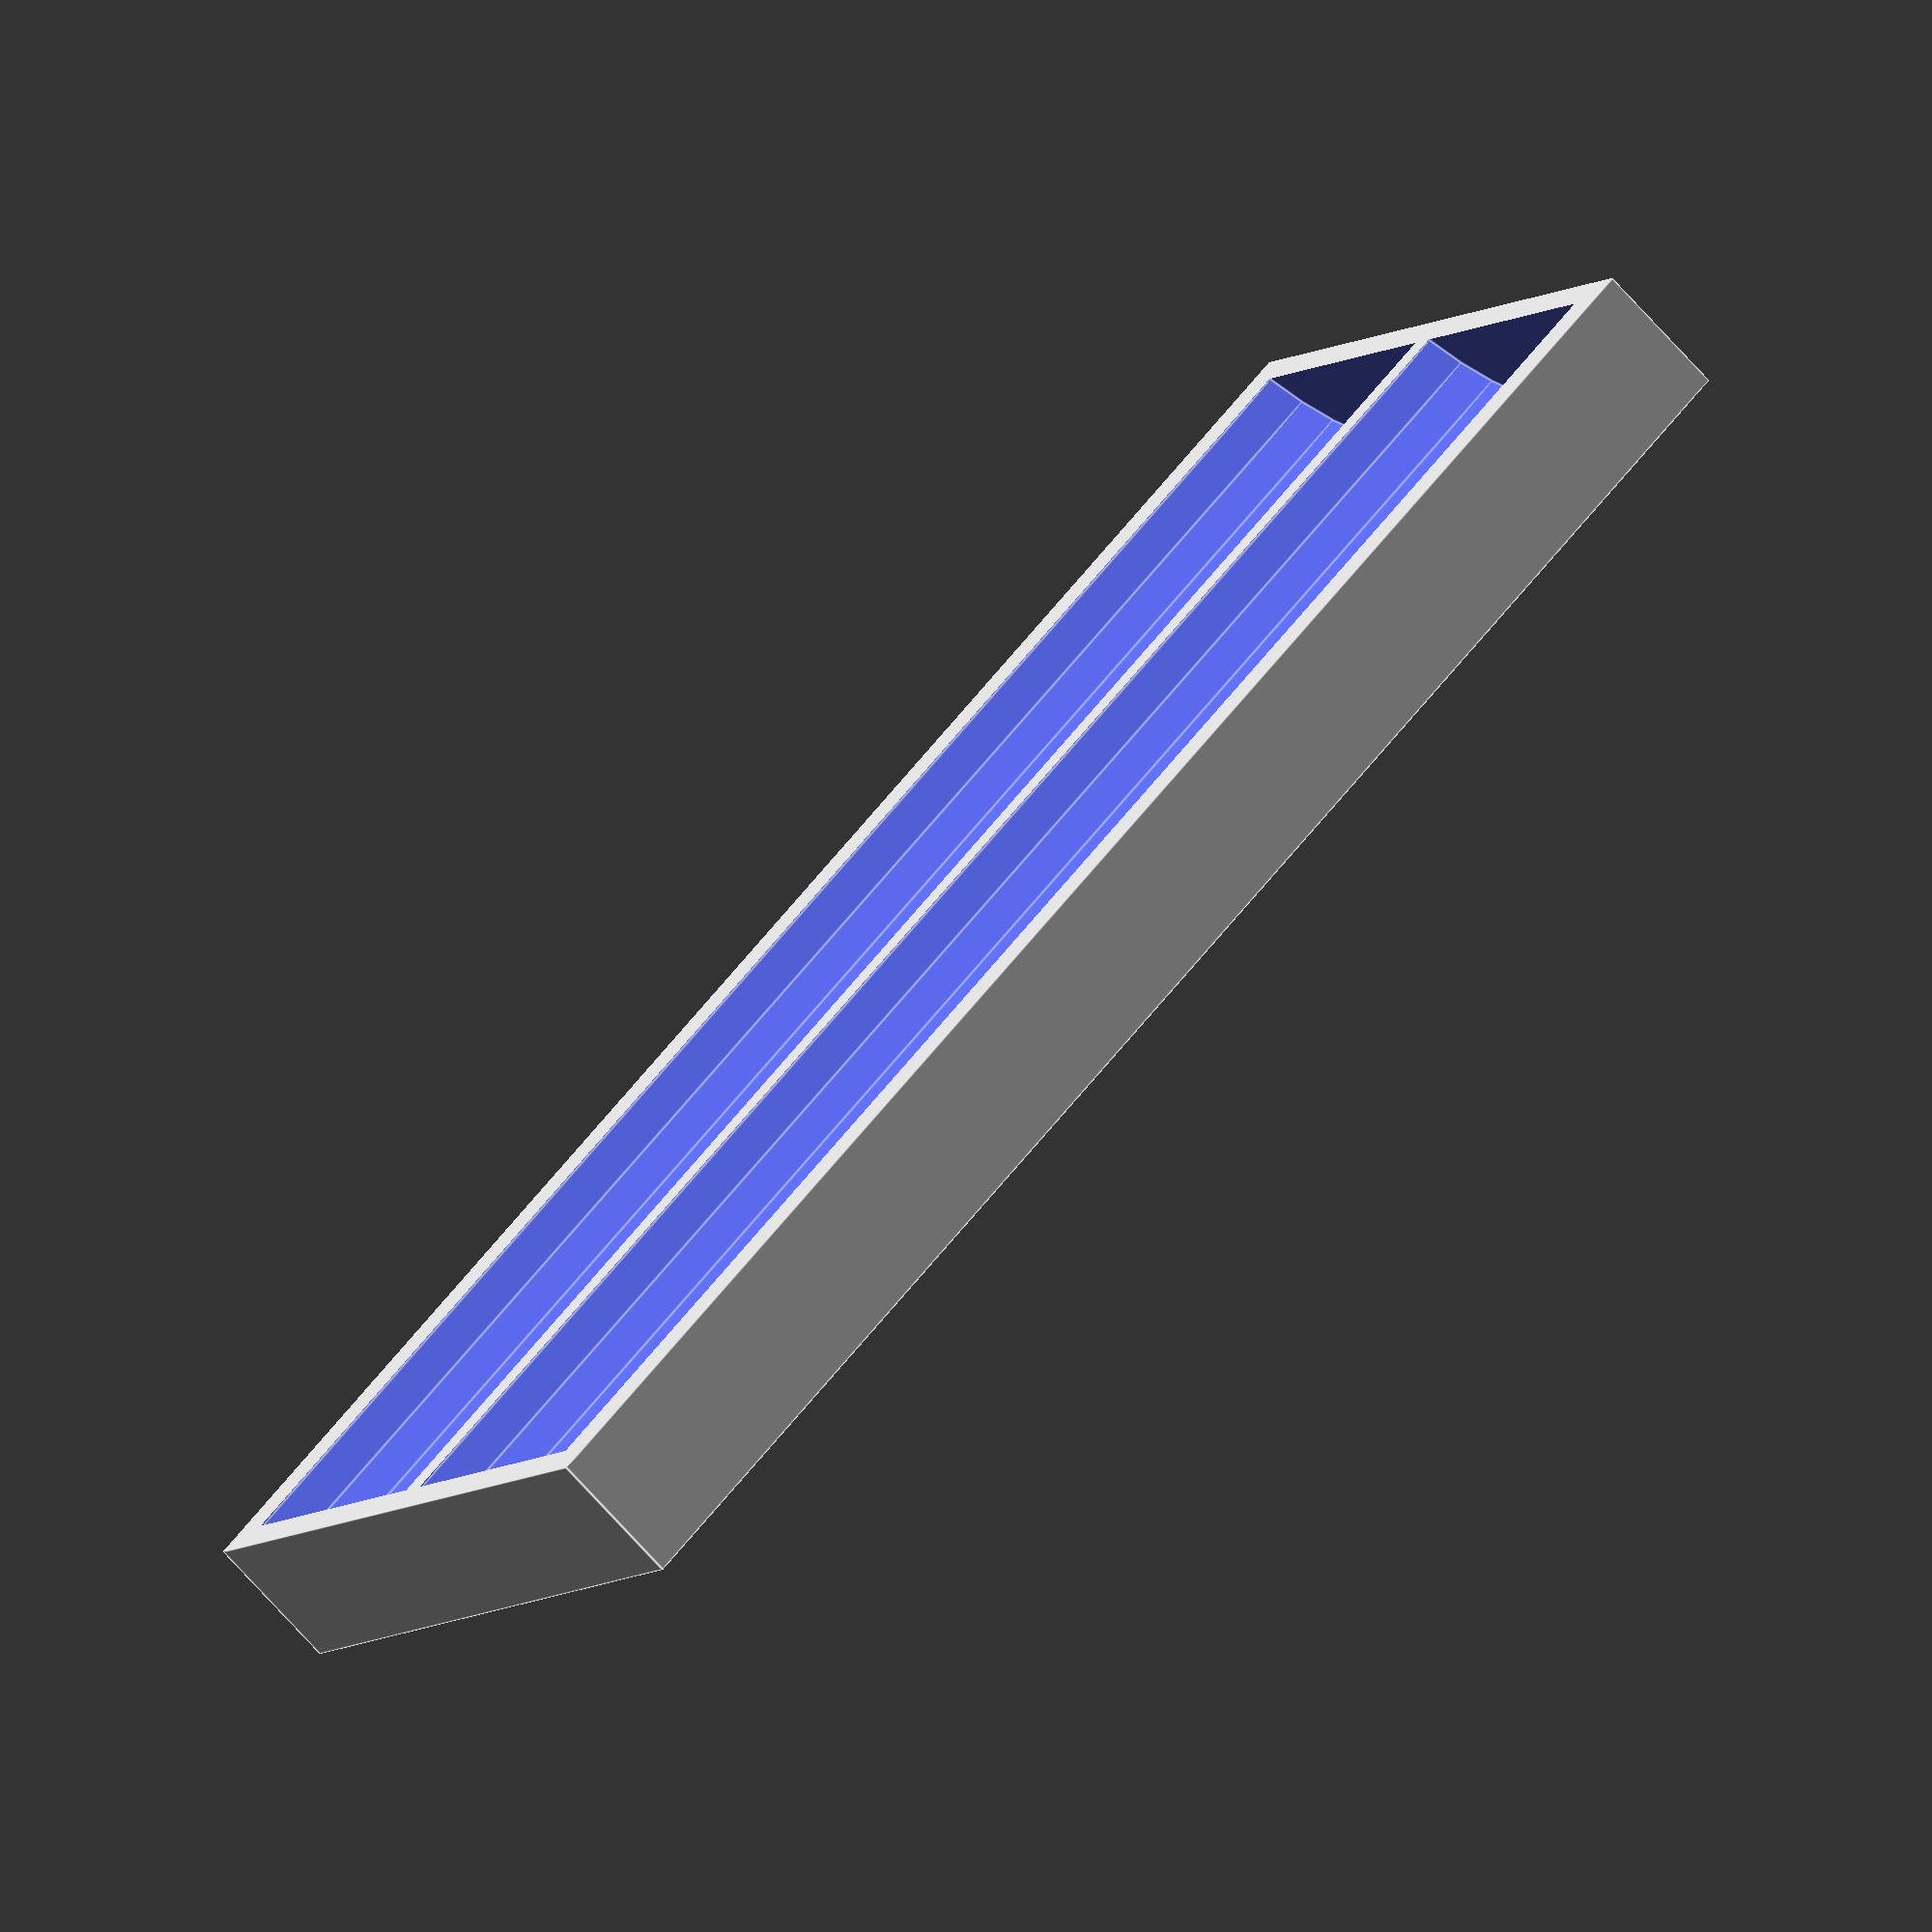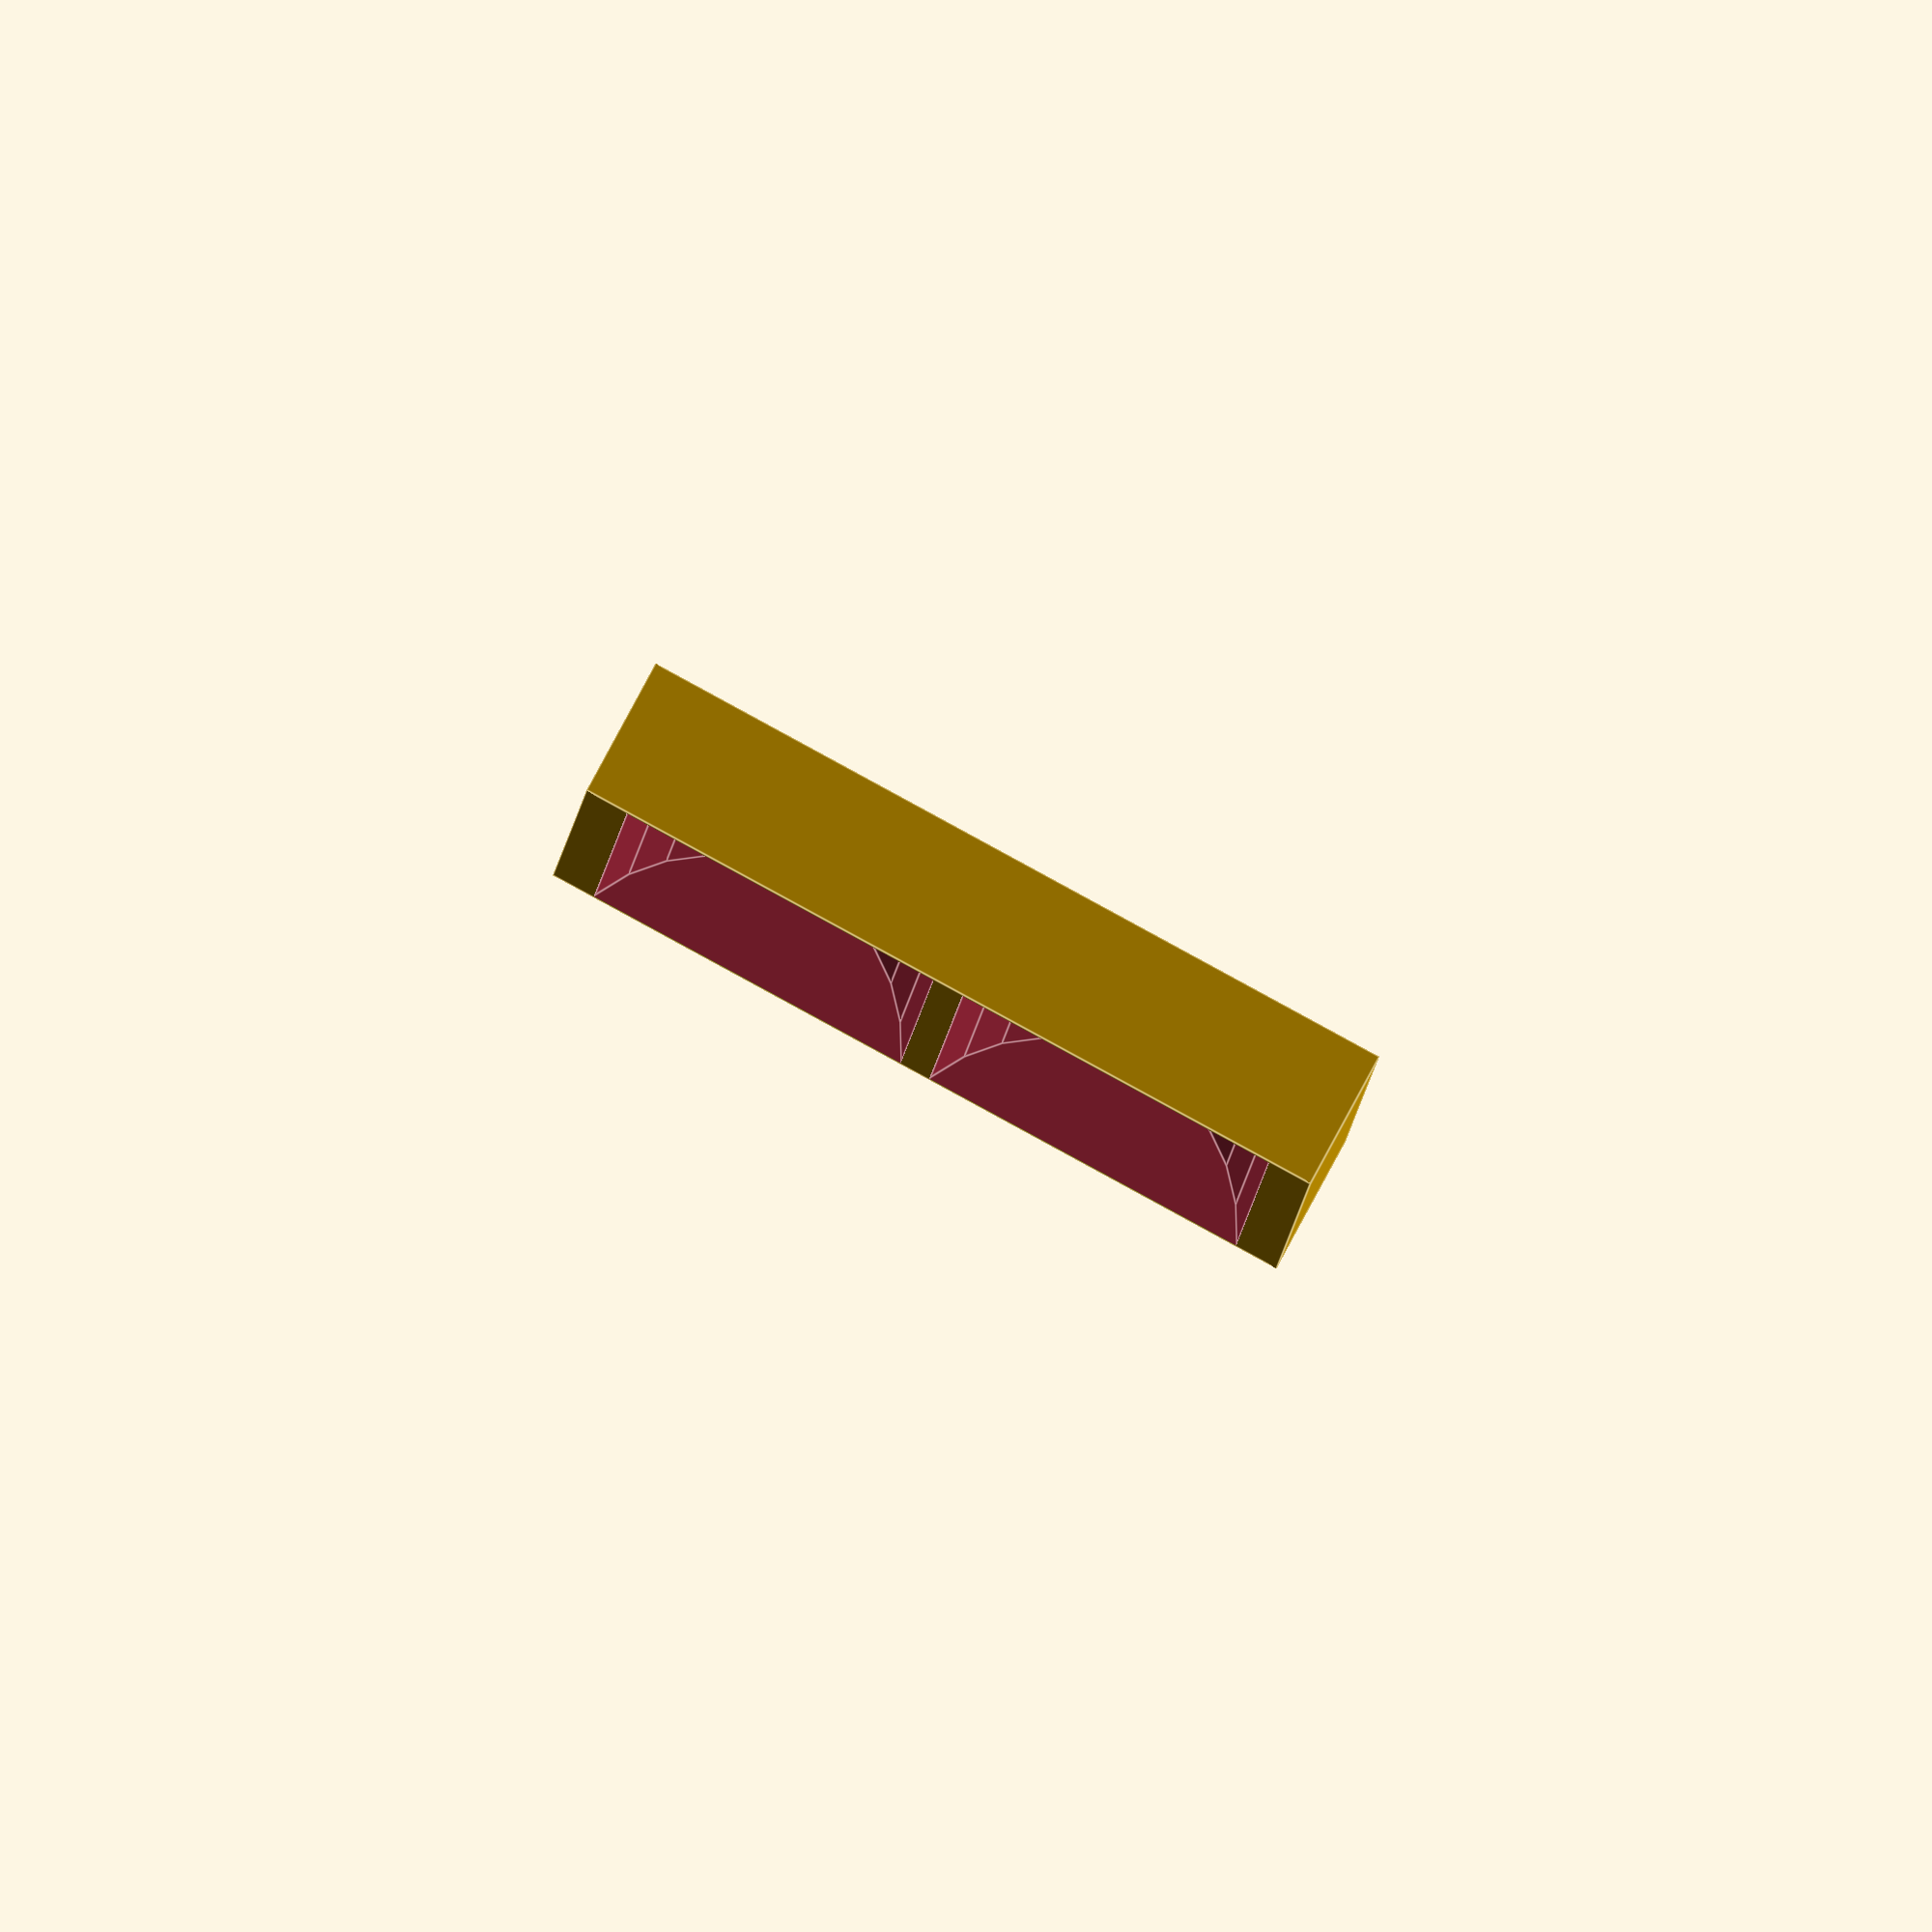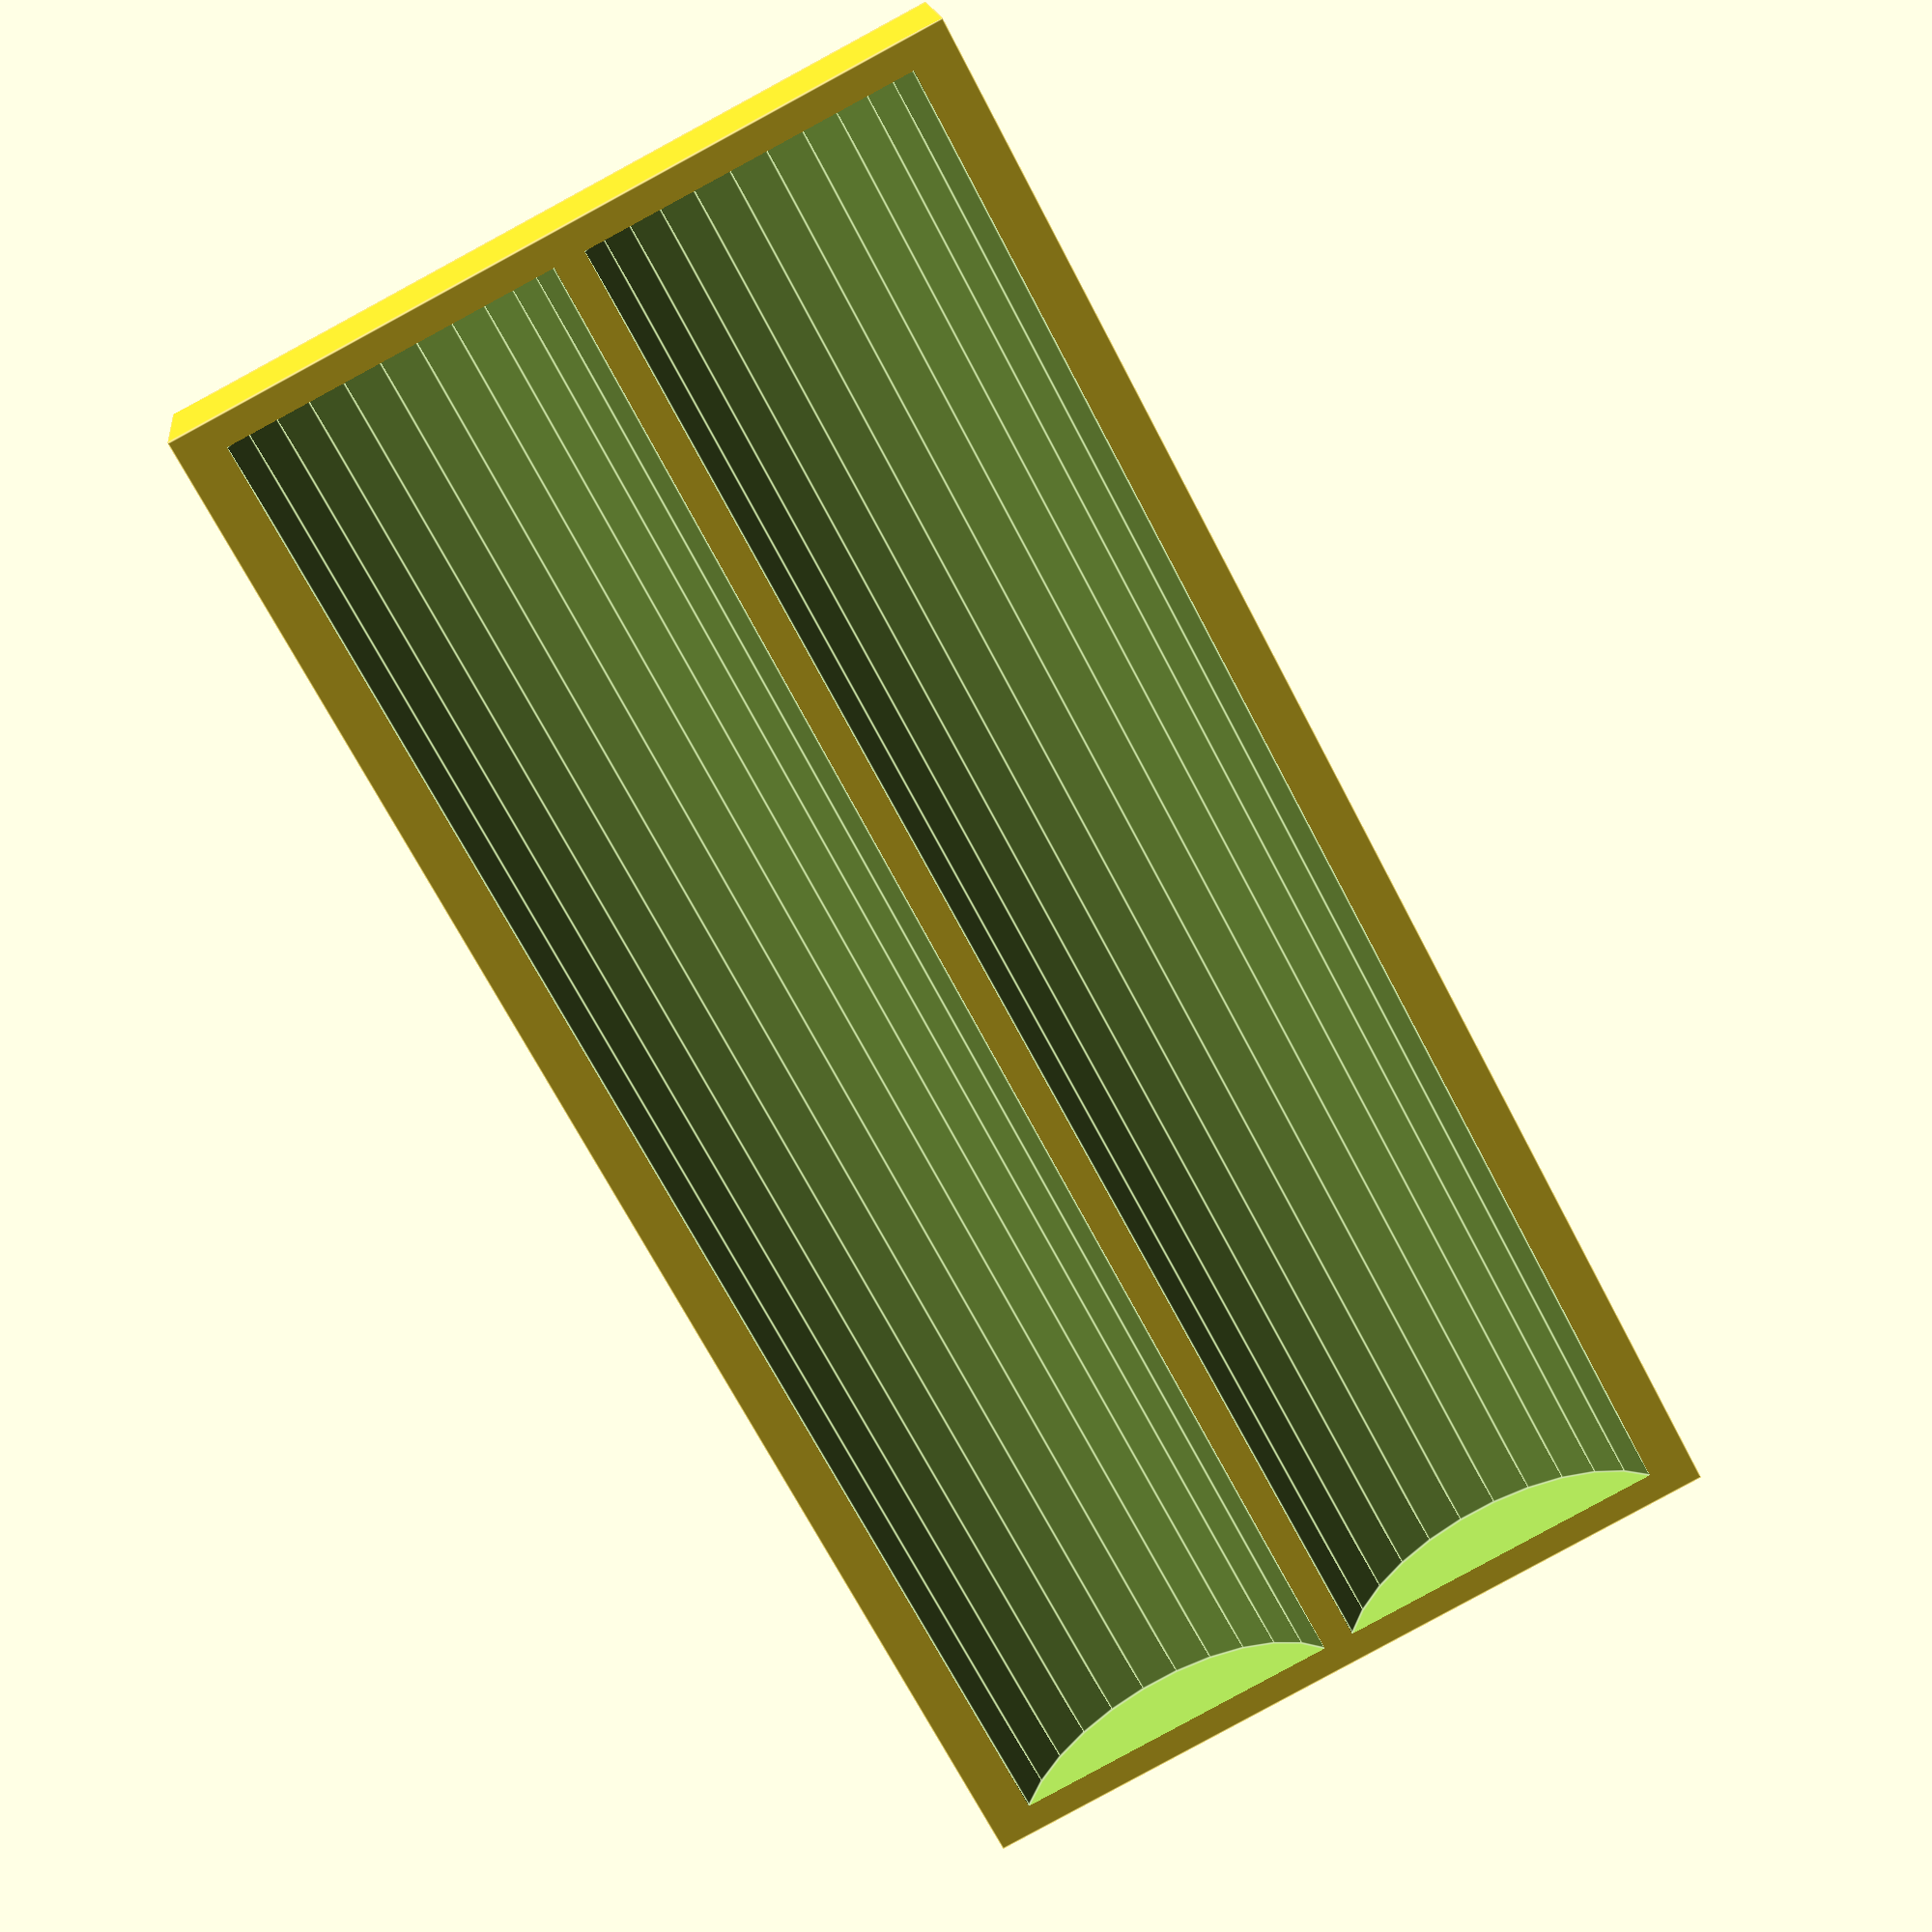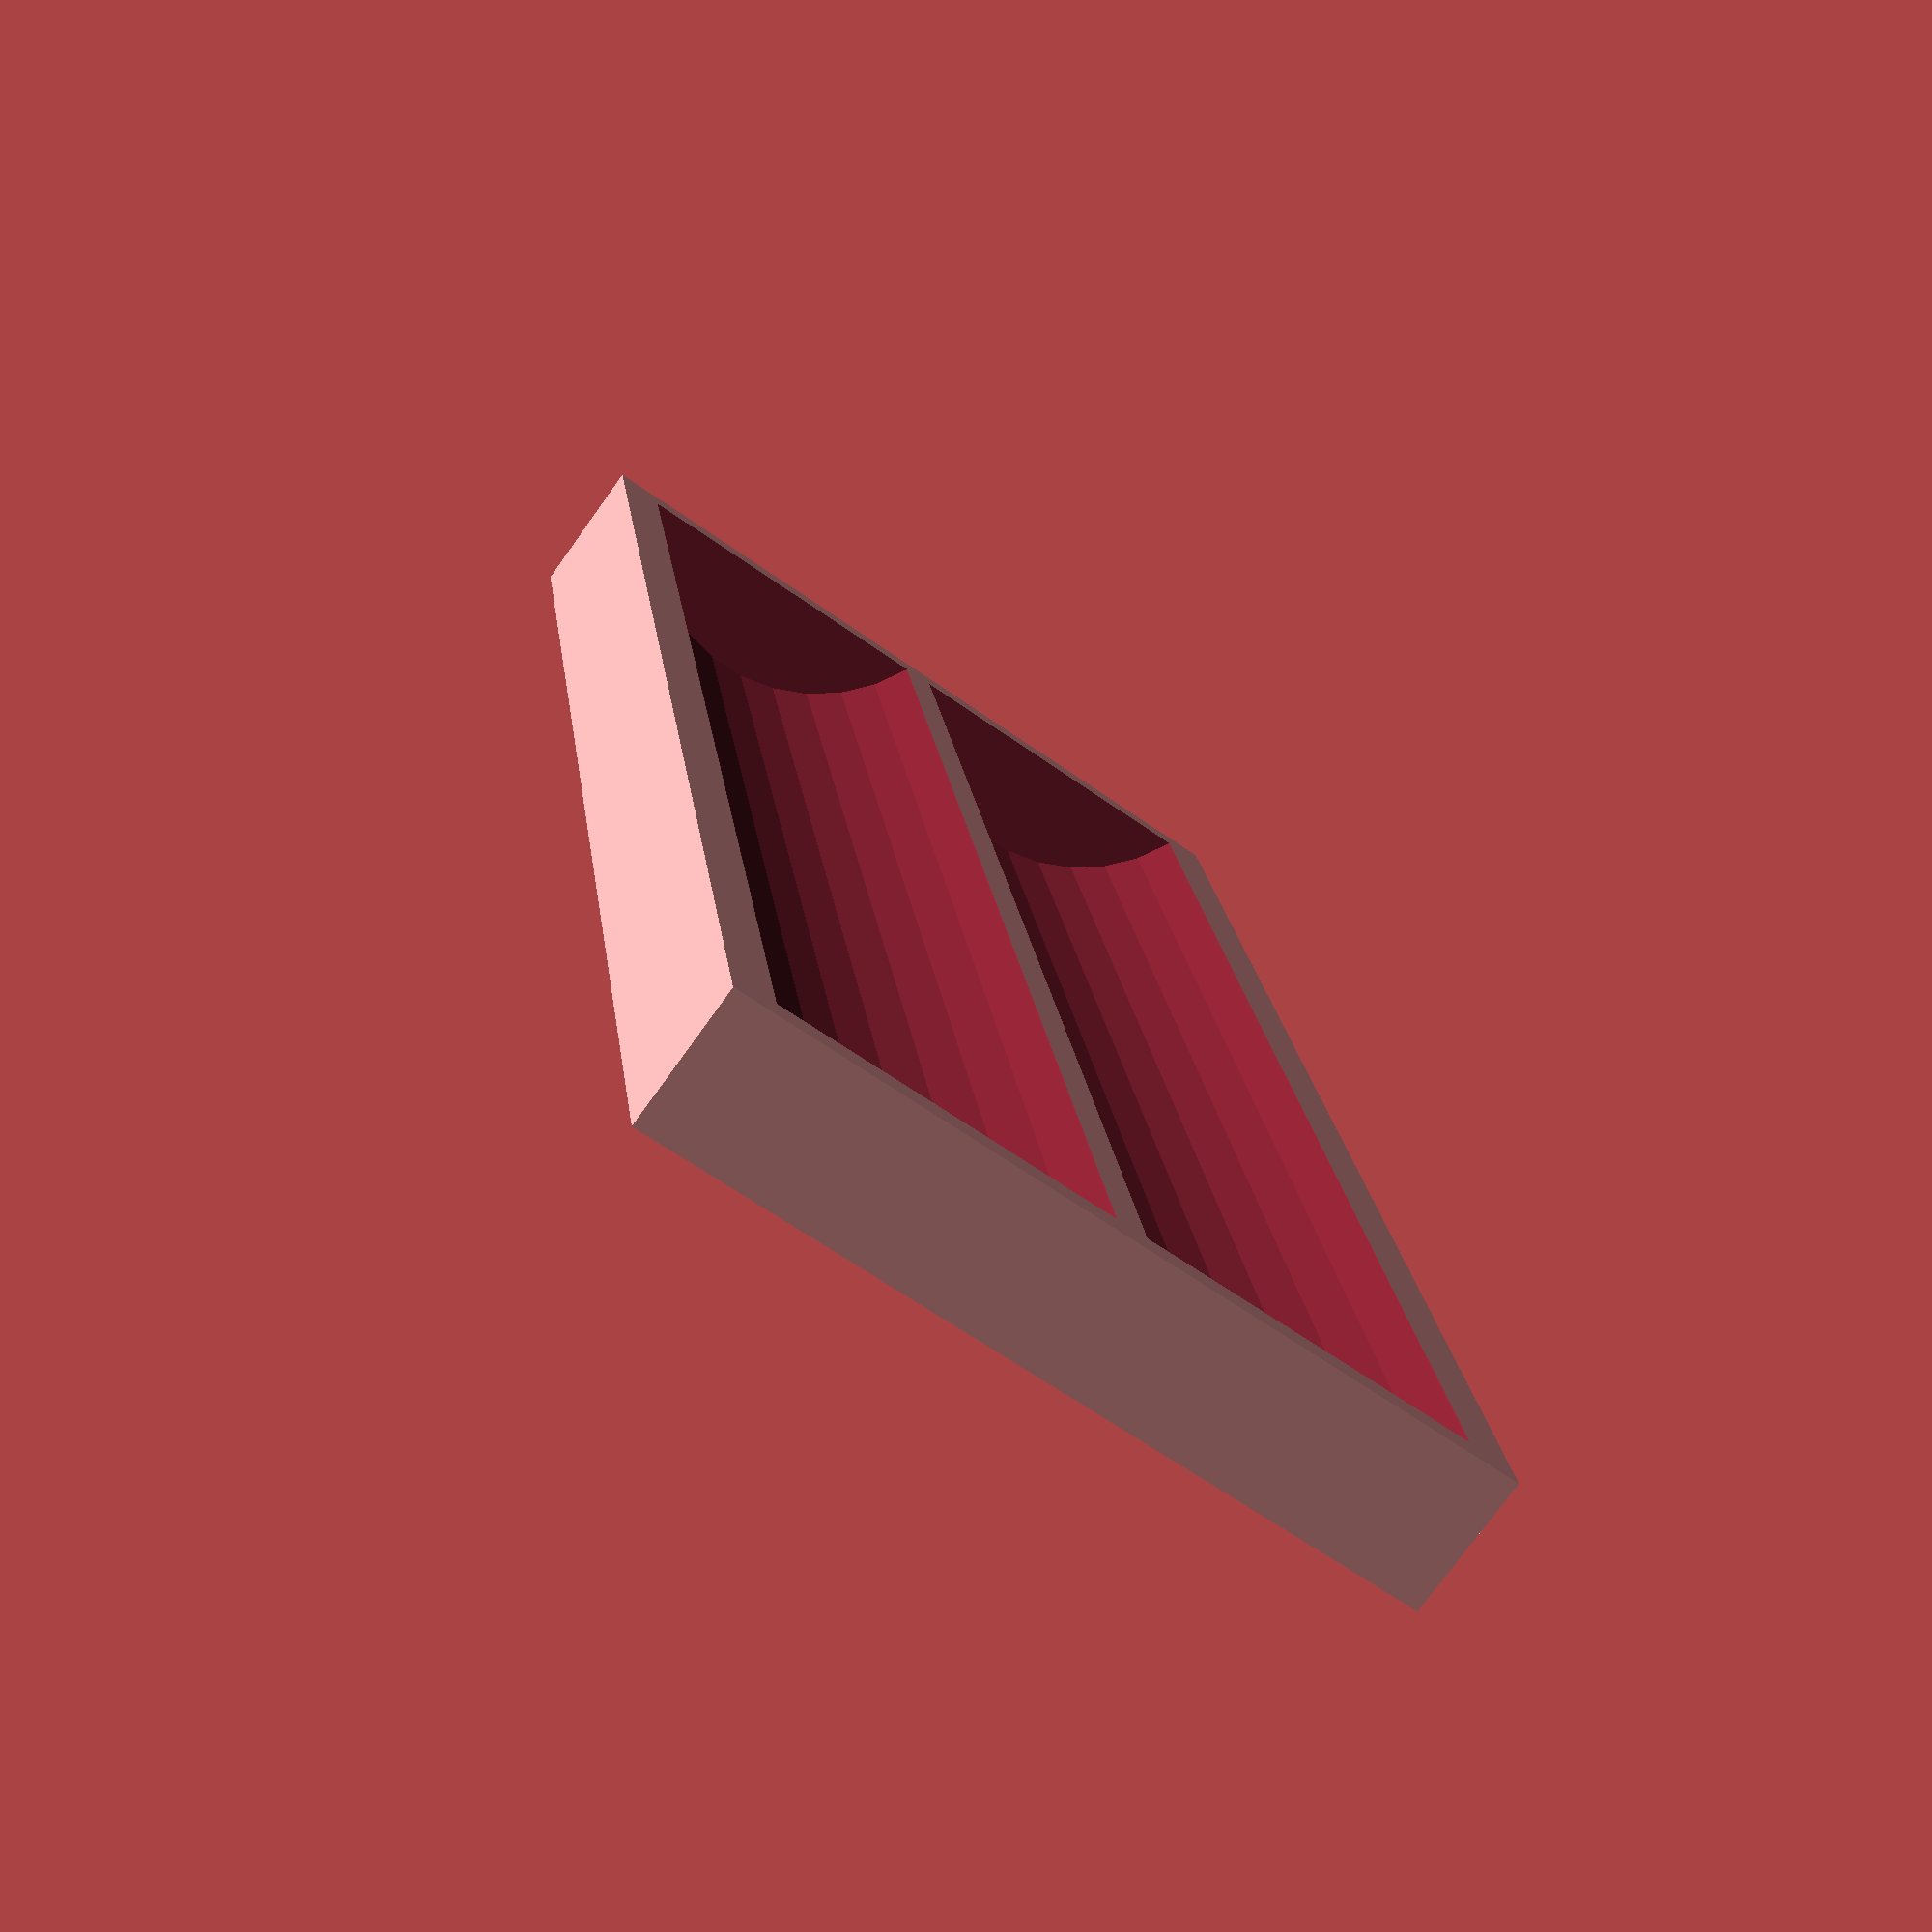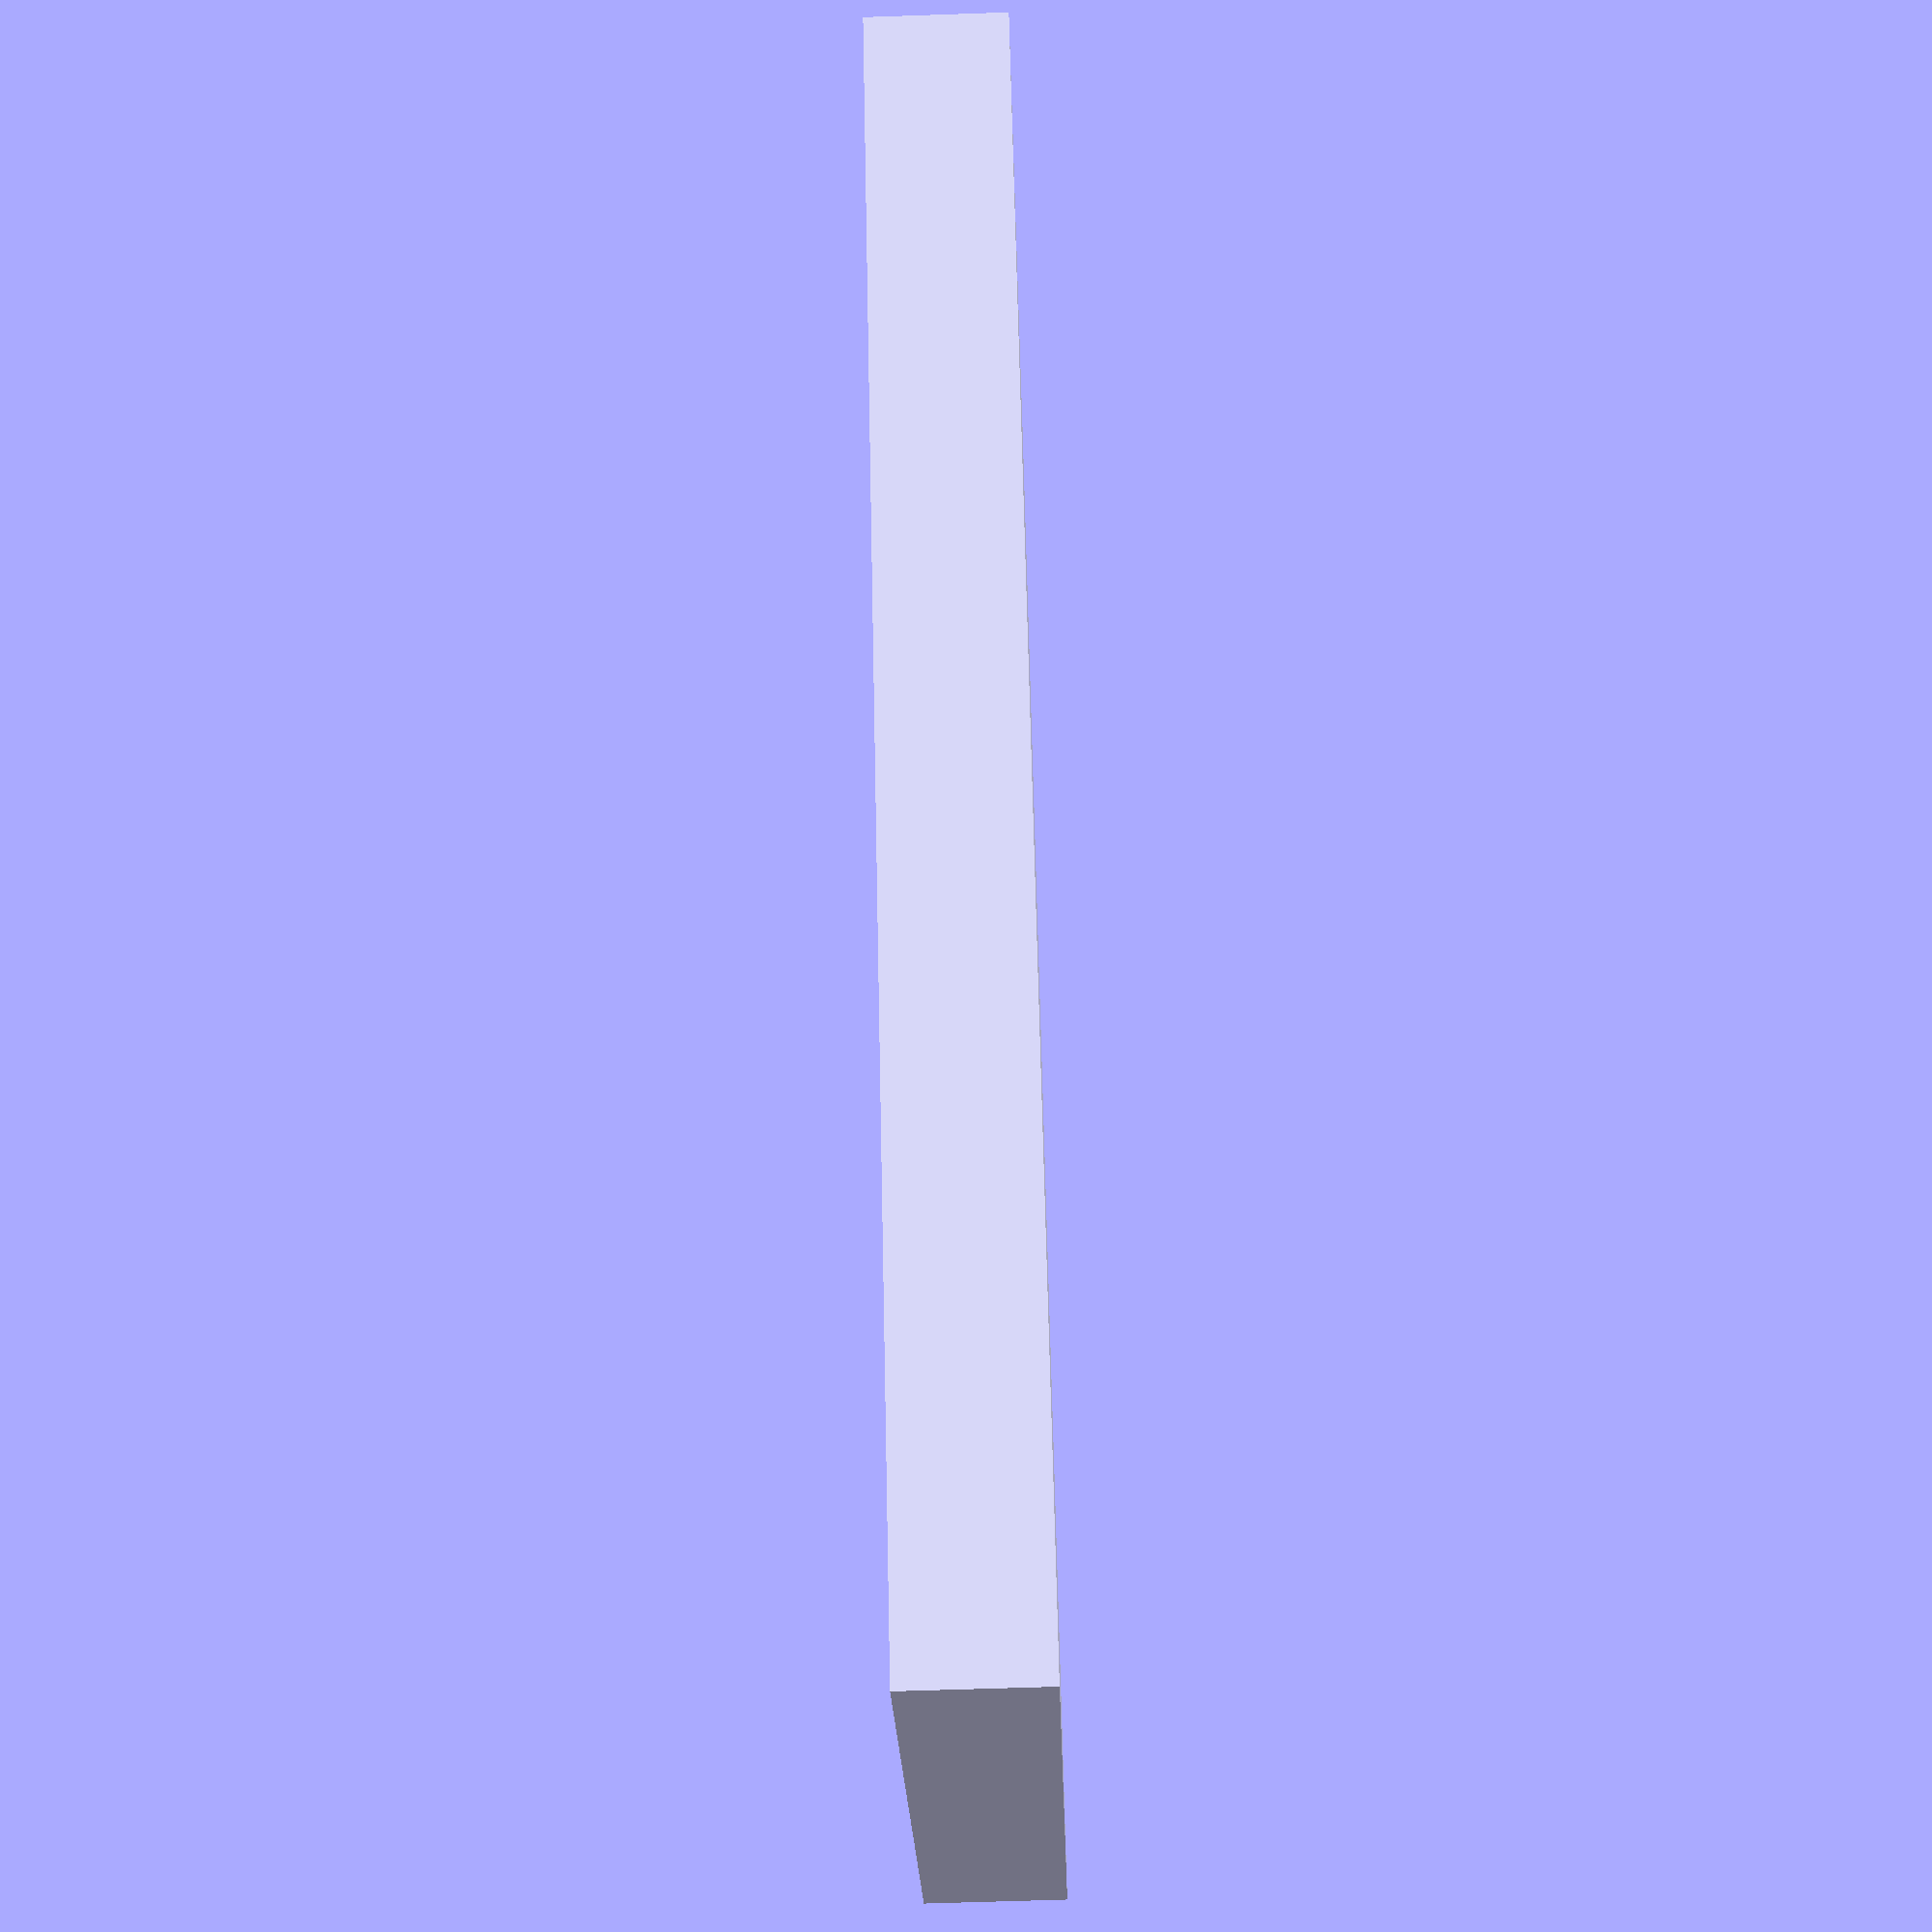
<openscad>
//=============================================================================
// tealight-tray.scad
//
// A simple tray for storing tealights, keeping them from rolling around.
//=============================================================================
// Written in 2017 by Patrick Barrett
//
// To the extent possible under law, the author(s) have dedicated all copyright
// and related and neighboring rights to this work to the public domain
// worldwide. This work is distributed without any warranty.
//
// See <http://creativecommons.org/publicdomain/zero/1.0/> for full dedication.
//=============================================================================

// dimensions
candlerows = 2;
candlecols = 12;
depthpercent = 30;

candledia = 38;
candleheight = 13.6;

minwall = 3;

// 100x180 max

// customizable variables end here

abit = 0.001; //use for making overlap to get single manifold stl
alot = 150;

//$fn = 200;

bw = candlerows * candledia + 2*minwall;
bl = candlecols * candleheight + 2*minwall;
bh = (depthpercent/100) * candledia + minwall;

candlerowlen = candleheight * candlecols;

module donut(d, h) {
    translate([0,0,h/2])
    rotate_extrude()
    translate([d/2-h/2, 0, 0])
    circle(d = h);
}
// main body
difference() {
    cube([bw, bl, bh]);
    
    for(i = [0:candlerows-1]) {
        translate([candledia*i, 0, 0])
        translate([candledia/2 + minwall, minwall, candledia/2 + minwall])
        rotate([-90,0,0])
        cylinder(h = candlerowlen, d = candledia);
    }
}
</openscad>
<views>
elev=252.1 azim=235.9 roll=138.0 proj=o view=edges
elev=93.5 azim=1.3 roll=151.5 proj=o view=edges
elev=342.8 azim=152.3 roll=353.2 proj=p view=edges
elev=255.0 azim=351.6 roll=215.6 proj=p view=solid
elev=62.4 azim=219.0 roll=92.0 proj=p view=wireframe
</views>
